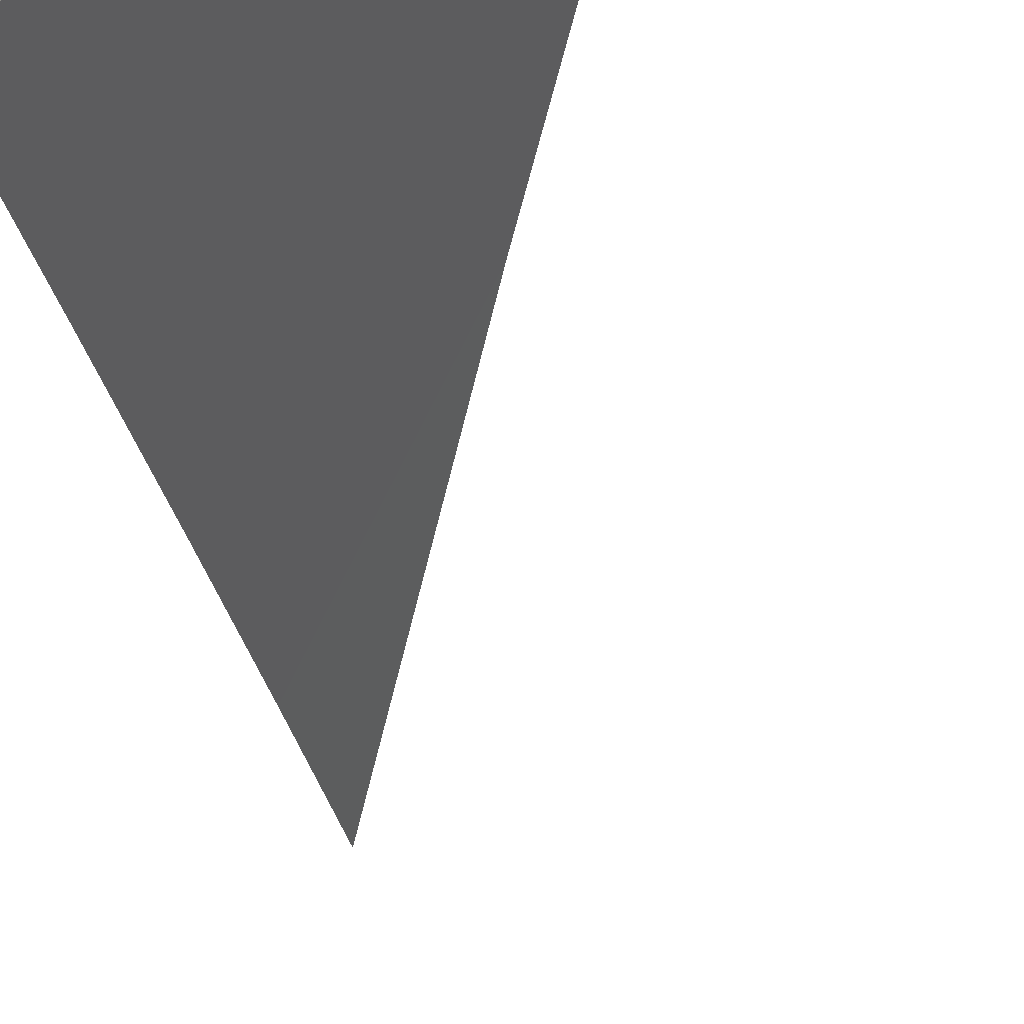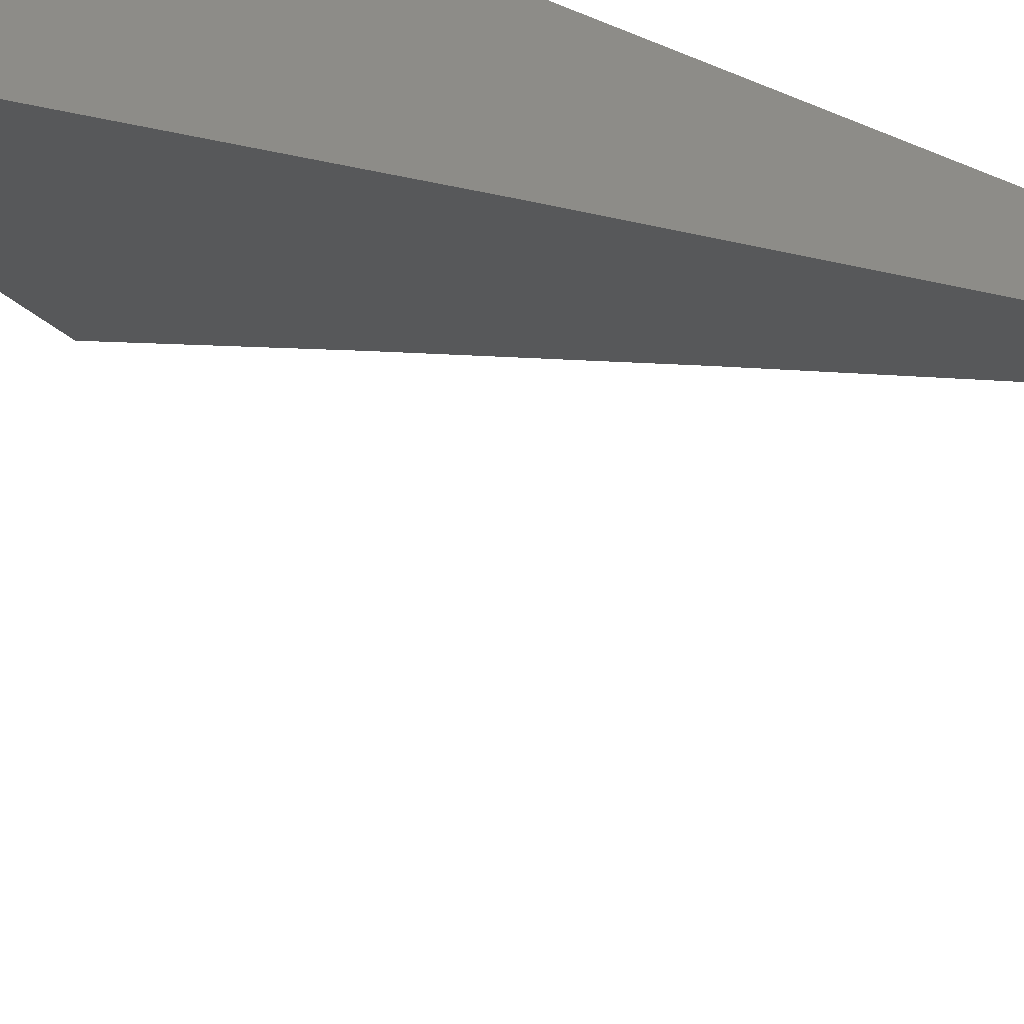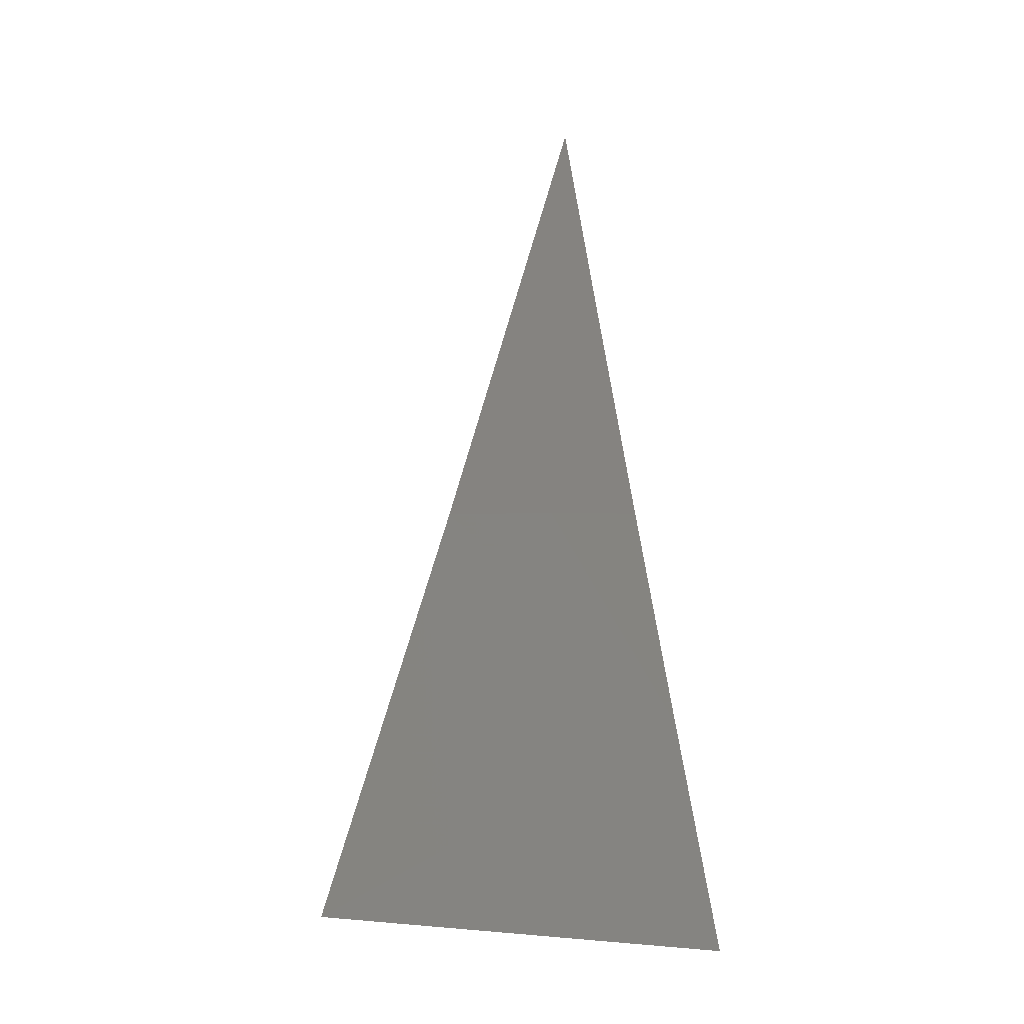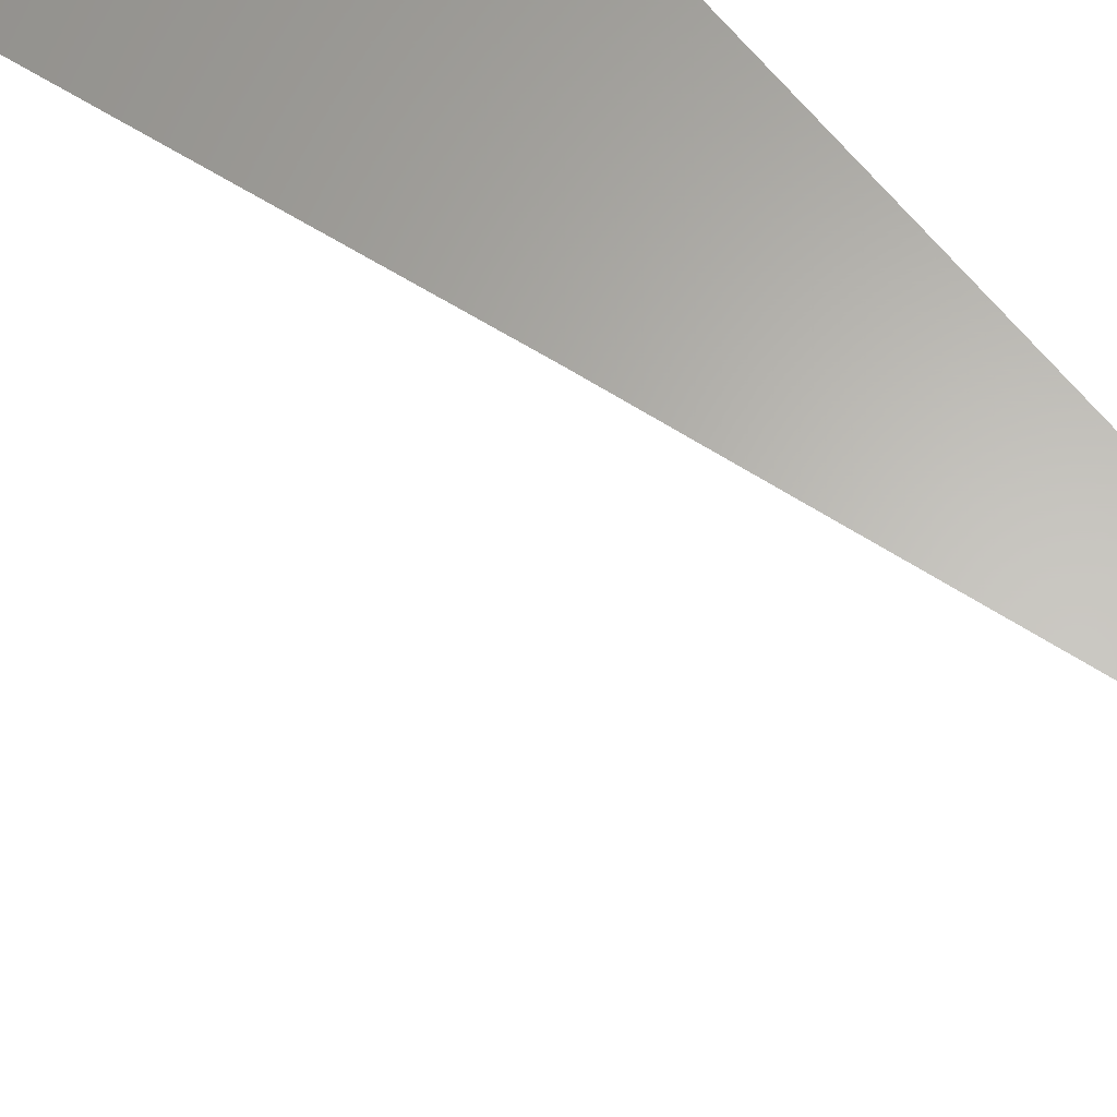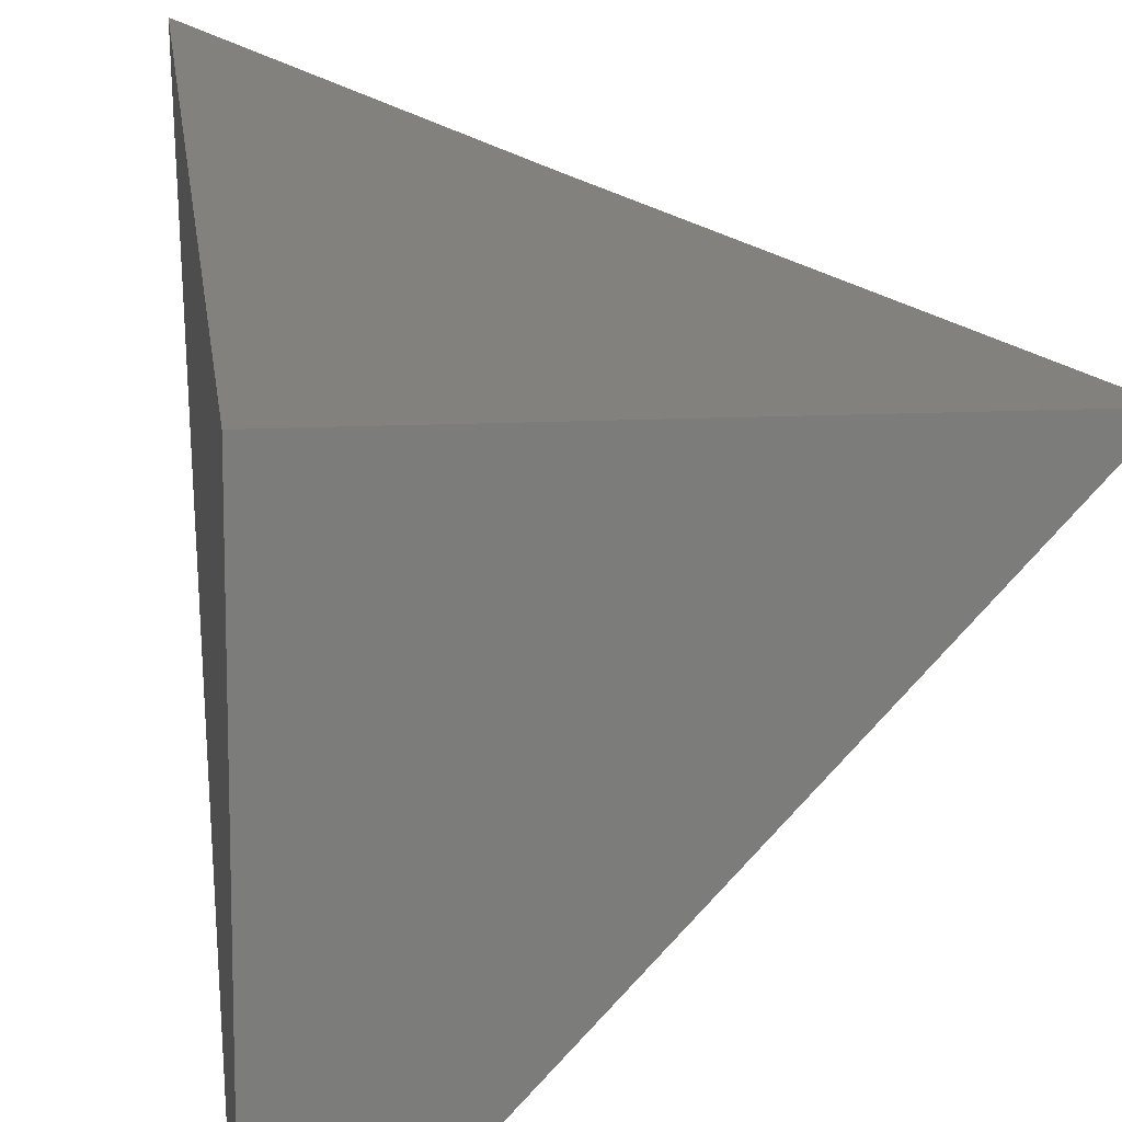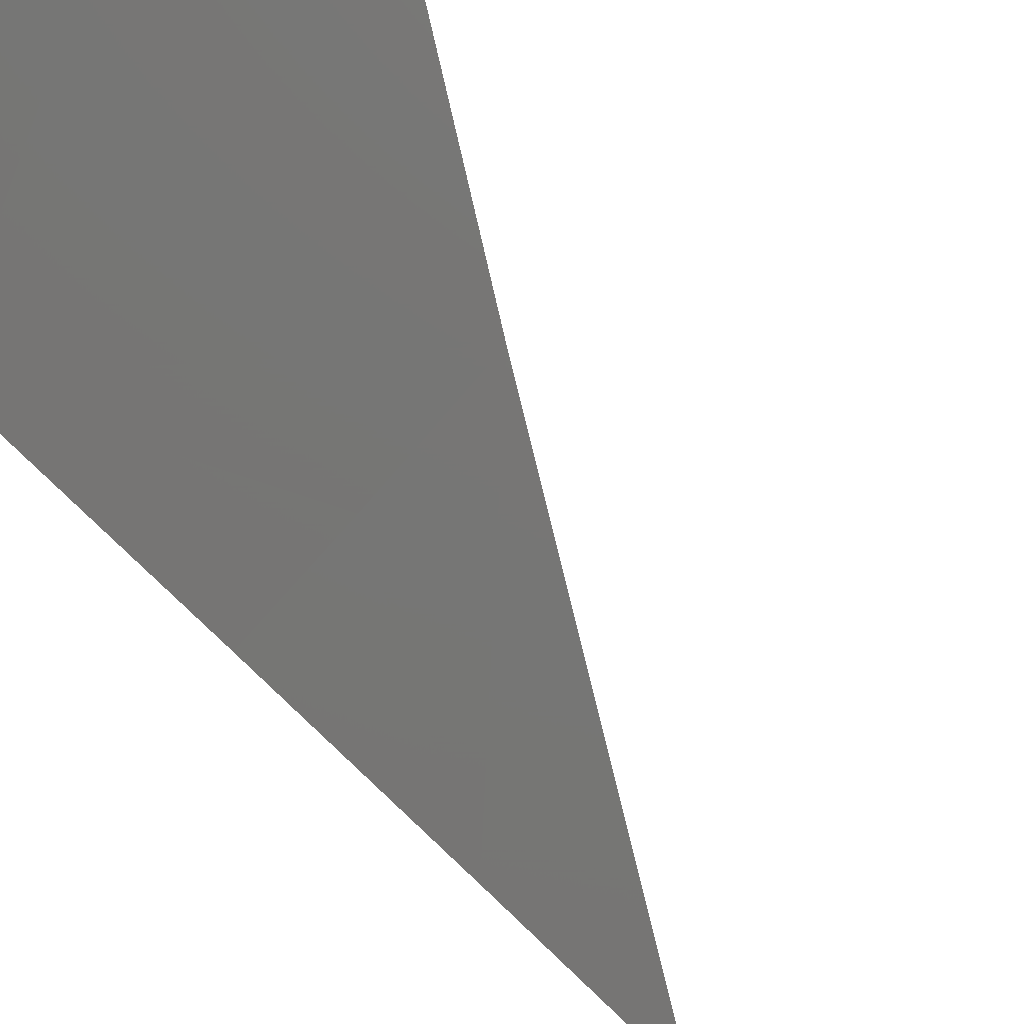
<metadata>
{"format":"stl","ext":"stl","renderer":"f3d","projection":"perspective","resolution":1024,"background":"white","views":[{"elev":-42.7,"azim":-172.2,"up":"+Y"},{"elev":35.3,"azim":-50.3,"up":"+Y"},{"elev":-0.6,"azim":-26.3,"up":"+Z"},{"elev":64.0,"azim":-38.6,"up":"+Y"},{"elev":15.1,"azim":174.2,"up":"+Y"},{"elev":-60.0,"azim":-149.0,"up":"+Y"}]}
</metadata>
<code>
# stl→obj: 9 verts, 14 faces
v 8 6.925 -3
v 8 6.944 -2.95
v 7.932 7 -3
v 7.966 7 -2.9
v 7.985 6.98 -2.9
v 8 6.982 -2.85
v 8 6.963 -2.9
v 8 7 -2.8
v 8 7 -3
f 1 2 3
f 3 2 4
f 4 2 5
f 4 5 6
f 6 5 7
f 7 5 2
f 6 8 4
f 8 6 9
f 9 6 7
f 9 7 2
f 2 1 9
f 1 3 9
f 3 4 9
f 9 4 8

</code>
